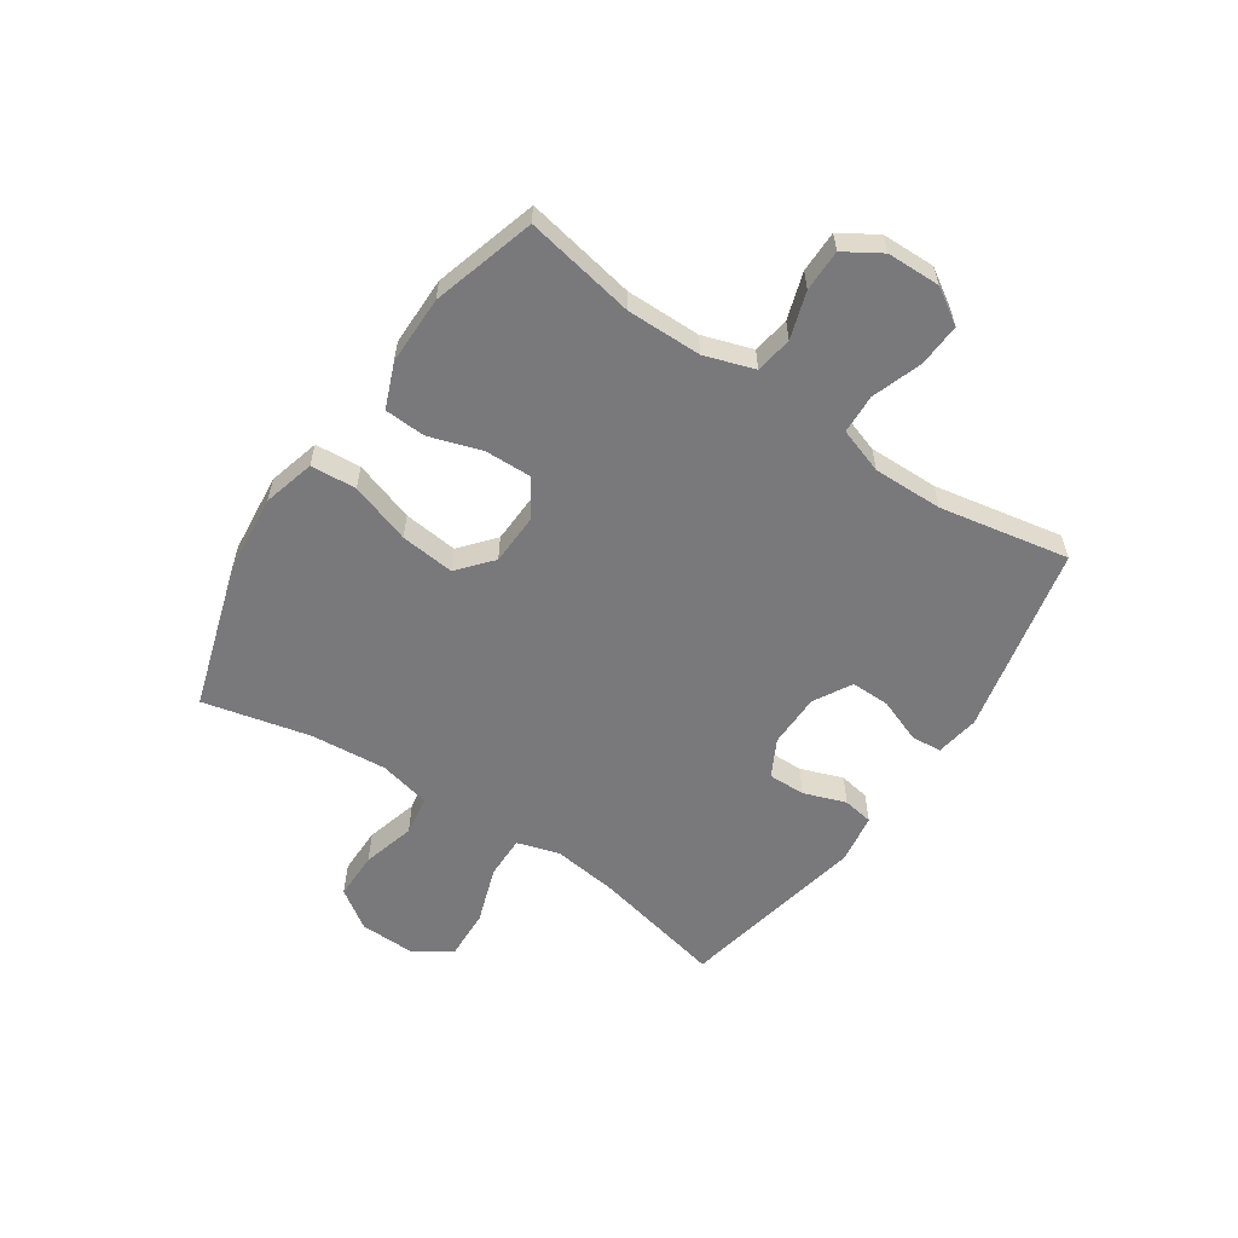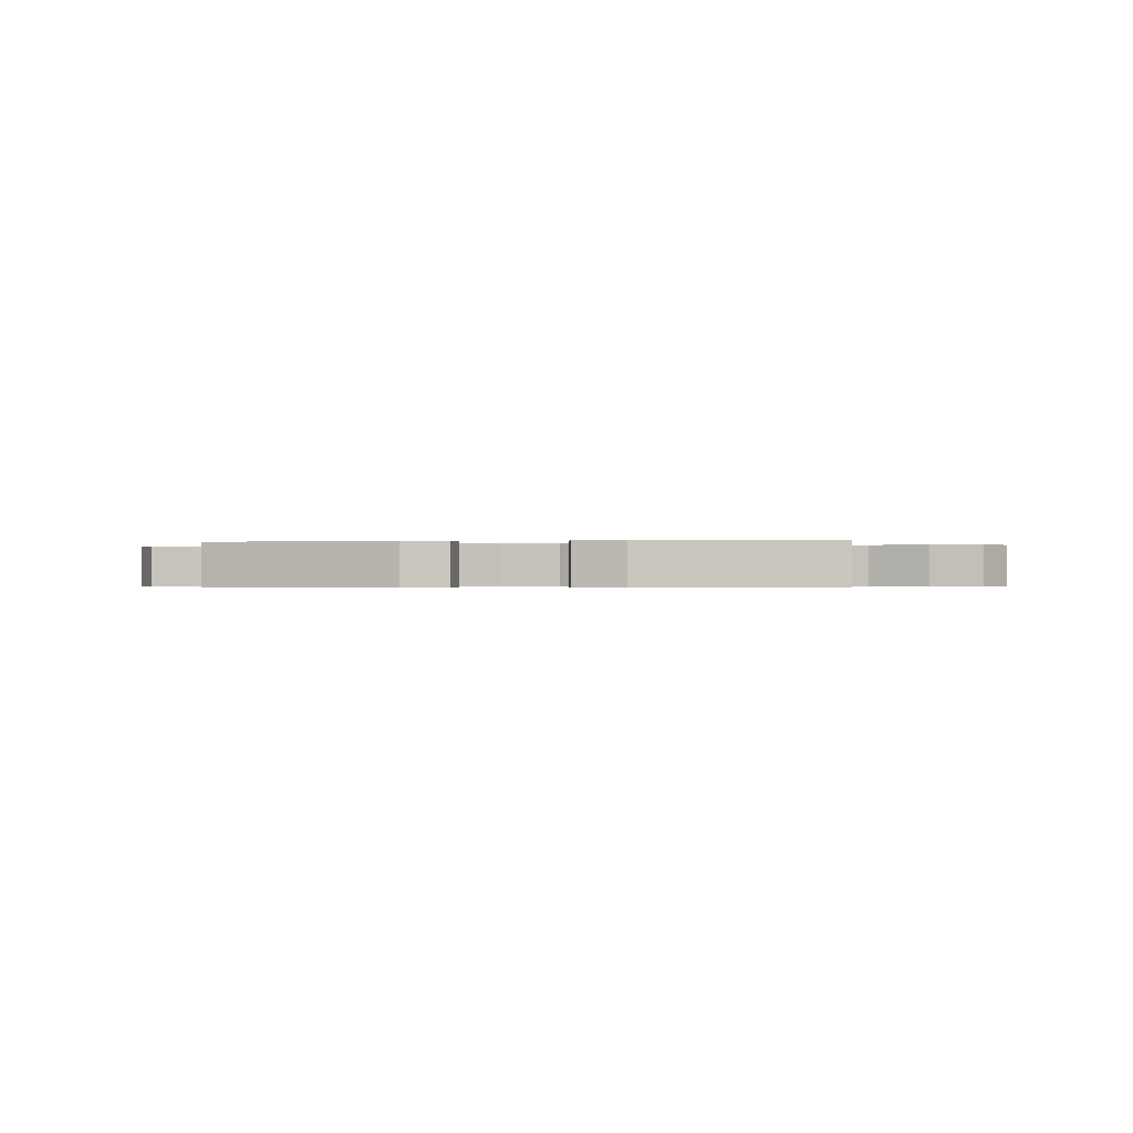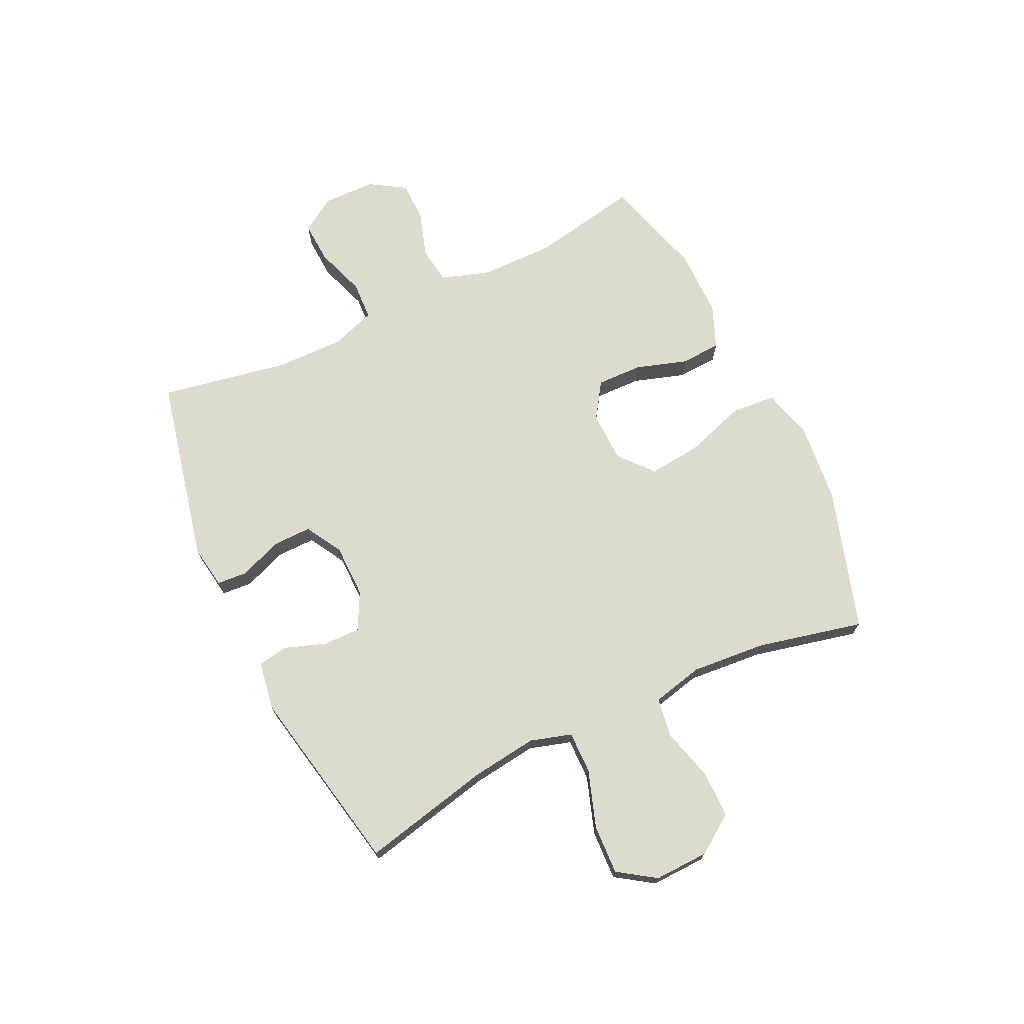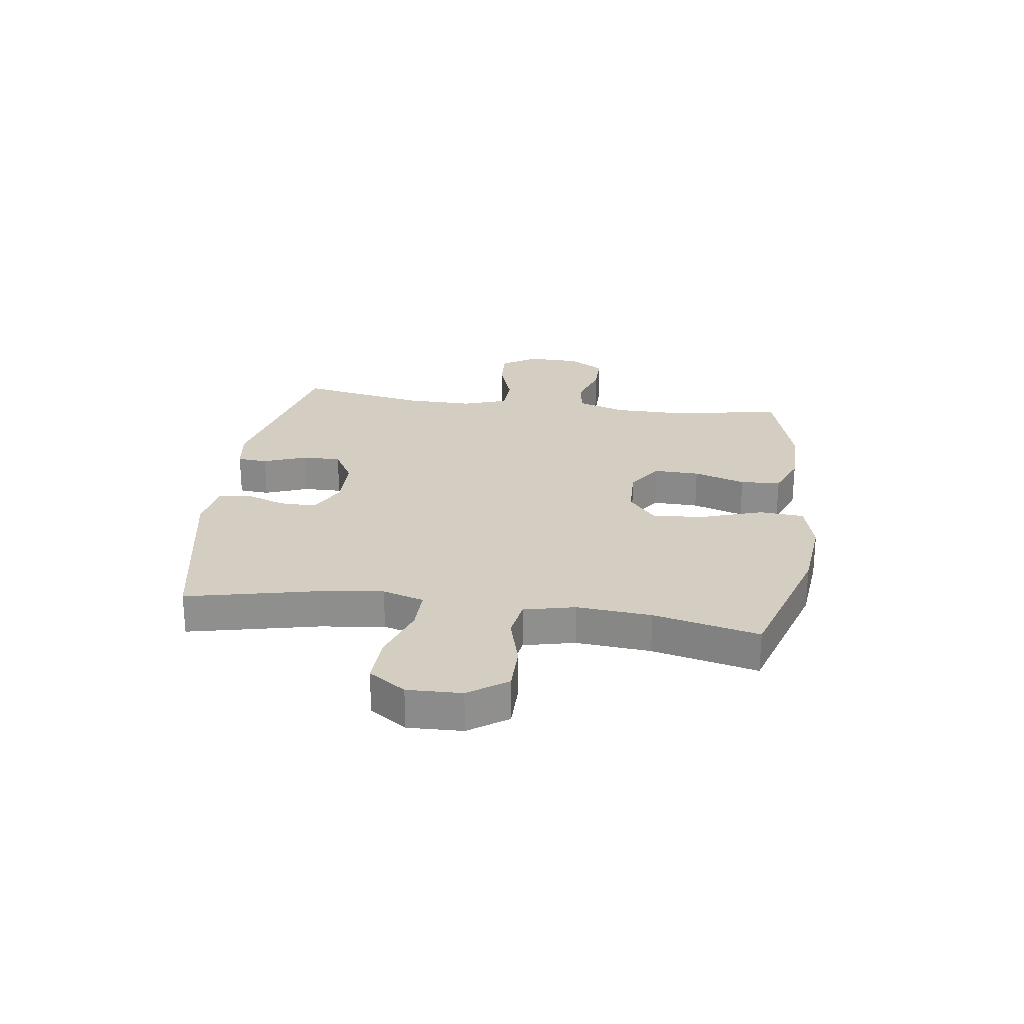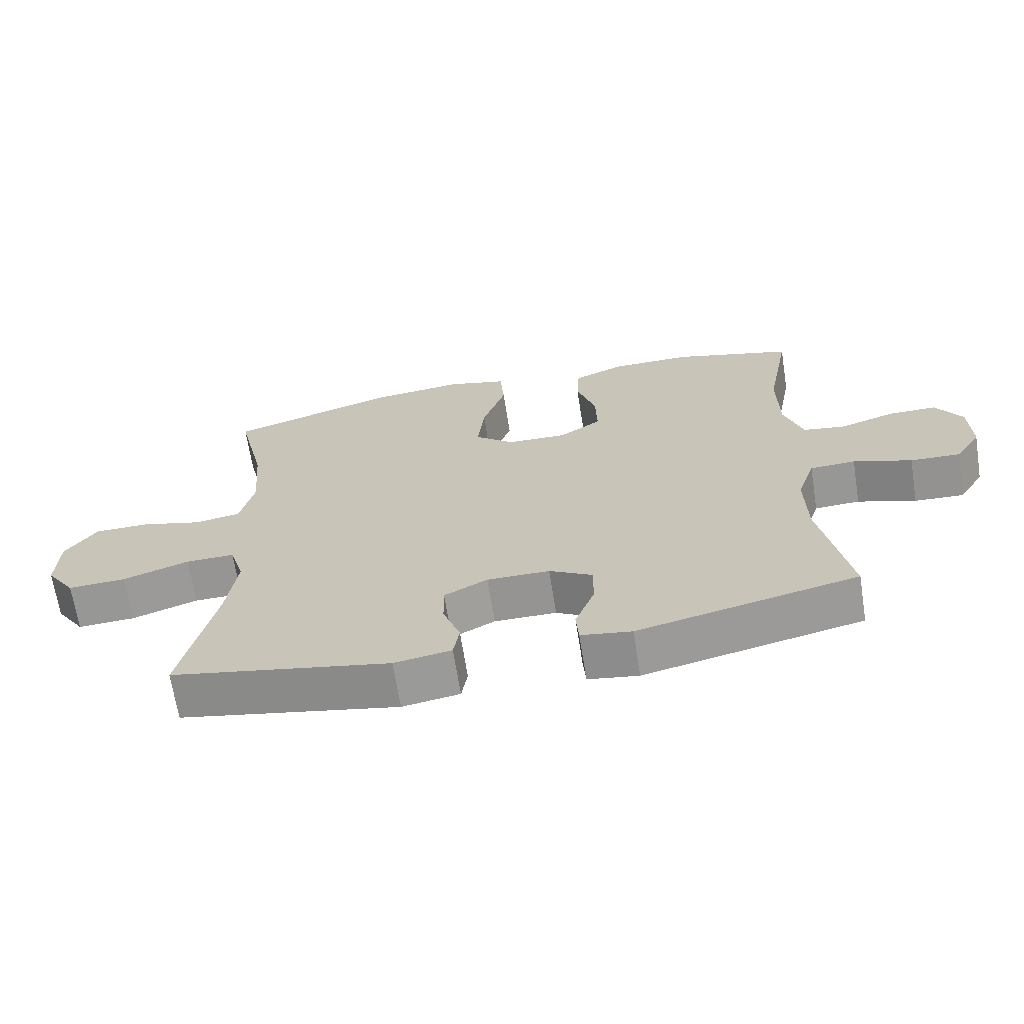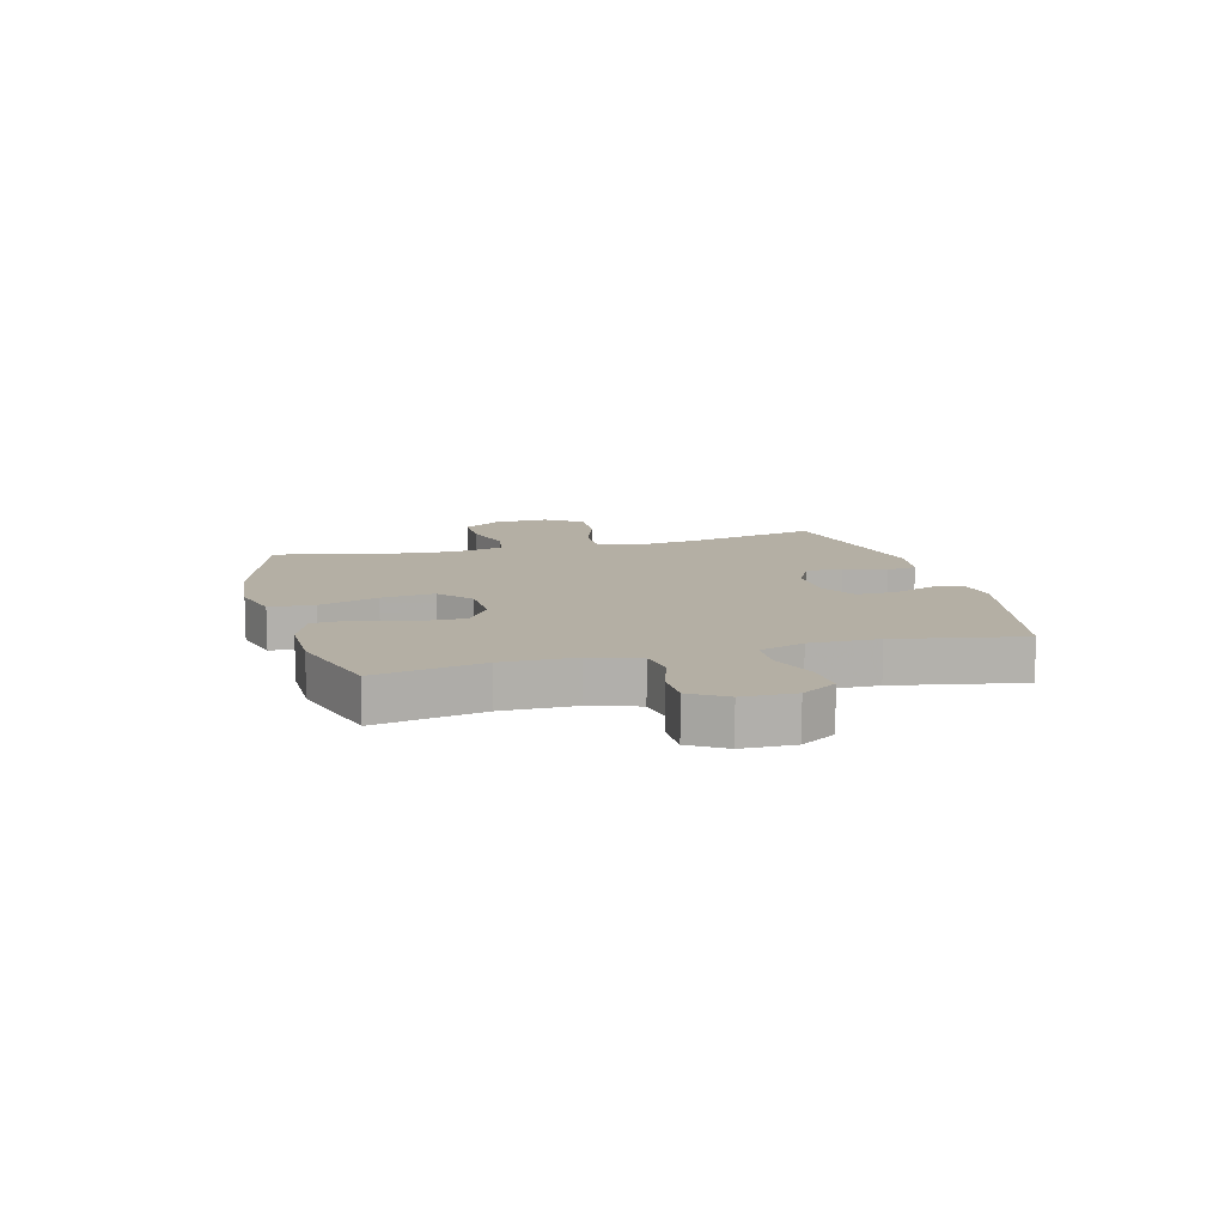
<metadata>
{"format":"obj","ext":"obj","renderer":"f3d","projection":"perspective","resolution":1024,"background":"white","views":[{"elev":-57.9,"azim":56.1,"up":"+Y"},{"elev":-0.4,"azim":-172.6,"up":"+Y"},{"elev":71.3,"azim":-115.5,"up":"+Y"},{"elev":25.1,"azim":-82.1,"up":"+Y"},{"elev":-67.4,"azim":9.0,"up":"+Z"},{"elev":11.3,"azim":74.9,"up":"+Y"}]}
</metadata>
<code>
v 0.5 0.07 0.5
v 0.464 0.07 0.309
v 0.465 0.07 0.18
v 0.493 0.07 0.094
v 0.557 0.07 0.084
v 0.638 0.07 0.11
v 0.71 0.07 0.11
v 0.749 0.07 0.047
v 0.751 0.07 -0.045
v 0.712 0.07 -0.107
v 0.638 0.07 -0.103
v 0.551 0.07 -0.073
v 0.483 0.07 -0.076
v 0.456 0.07 -0.155
v 0.458 0.07 -0.276
v 0.5 0.07 -0.5
v 0.172 0.07 -0.573
v 0.096 0.07 -0.561
v 0.092 0.07 -0.508
v 0.121 0.07 -0.432
v 0.122 0.07 -0.364
v 0.057 0.07 -0.327
v -0.037 0.07 -0.326
v -0.102 0.07 -0.36
v -0.101 0.07 -0.425
v -0.075 0.07 -0.498
v -0.084 0.07 -0.551
v -0.17 0.07 -0.565
v -0.5 0.07 -0.5
v -0.449 0.07 -0.272
v -0.434 0.07 -0.157
v -0.456 0.07 -0.084
v -0.53 0.07 -0.085
v -0.63 0.07 -0.119
v -0.717 0.07 -0.123
v -0.761 0.07 -0.058
v -0.758 0.07 0.038
v -0.711 0.07 0.106
v -0.628 0.07 0.106
v -0.536 0.07 0.081
v -0.467 0.07 0.092
v -0.446 0.07 0.182
v -0.457 0.07 0.314
v -0.5 0.07 0.5
v -0.25 0.07 0.578
v -0.111 0.07 0.592
v -0.021 0.07 0.568
v -0.015 0.07 0.489
v -0.05 0.07 0.384
v -0.06 0.07 0.29
v -0.001 0.07 0.24
v 0.089 0.07 0.237
v 0.152 0.07 0.279
v 0.15 0.07 0.359
v 0.121 0.07 0.45
v 0.125 0.07 0.521
v 0.202 0.07 0.552
v 0.321 0.07 0.552
v 0.5 0 0.5
v 0.464 0 0.309
v 0.465 0 0.18
v 0.493 0 0.094
v 0.557 0 0.084
v 0.638 0 0.11
v 0.71 0 0.11
v 0.749 0 0.047
v 0.751 0 -0.045
v 0.712 0 -0.107
v 0.638 0 -0.103
v 0.551 0 -0.073
v 0.483 0 -0.076
v 0.456 0 -0.155
v 0.458 0 -0.276
v 0.5 0 -0.5
v 0.172 0 -0.573
v 0.096 0 -0.561
v 0.092 0 -0.508
v 0.121 0 -0.432
v 0.122 0 -0.364
v 0.057 0 -0.327
v -0.037 0 -0.326
v -0.102 0 -0.36
v -0.101 0 -0.425
v -0.075 0 -0.498
v -0.084 0 -0.551
v -0.17 0 -0.565
v -0.5 0 -0.5
v -0.449 0 -0.272
v -0.434 0 -0.157
v -0.456 0 -0.084
v -0.53 0 -0.085
v -0.63 0 -0.119
v -0.717 0 -0.123
v -0.761 0 -0.058
v -0.758 0 0.038
v -0.711 0 0.106
v -0.628 0 0.106
v -0.536 0 0.081
v -0.467 0 0.092
v -0.446 0 0.182
v -0.457 0 0.314
v -0.5 0 0.5
v -0.25 0 0.578
v -0.111 0 0.592
v -0.021 0 0.568
v -0.015 0 0.489
v -0.05 0 0.384
v -0.06 0 0.29
v -0.001 0 0.24
v 0.089 0 0.237
v 0.152 0 0.279
v 0.15 0 0.359
v 0.121 0 0.45
v 0.125 0 0.521
v 0.202 0 0.552
v 0.321 0 0.552
f 57 58 1 2
f 54 55 56 57
f 53 54 57 2
f 52 53 2 3
f 51 52 3 4
f 46 47 48 49
f 46 49 50
f 43 44 45 46
f 42 43 46 50
f 41 42 50 51
f 37 38 39 40
f 37 40 41
f 36 37 41
f 33 34 35 36
f 32 33 36 41
f 31 32 41 51
f 27 28 29 30
f 25 26 27 30
f 24 25 30 31
f 23 24 31 51
f 17 18 19 20
f 15 16 17 20
f 14 15 20 21
f 13 14 21 22
f 9 10 11 12
f 9 12 13
f 8 9 13
f 5 6 7 8
f 4 5 8 13
f 22 23 51
f 4 13 22 51
f 60 59 116 115
f 115 114 113 112
f 60 115 112 111
f 61 60 111 110
f 62 61 110 109
f 107 106 105 104
f 108 107 104
f 104 103 102 101
f 108 104 101 100
f 109 108 100 99
f 98 97 96 95
f 99 98 95
f 99 95 94
f 94 93 92 91
f 99 94 91 90
f 109 99 90 89
f 88 87 86 85
f 88 85 84 83
f 89 88 83 82
f 109 89 82 81
f 78 77 76 75
f 78 75 74 73
f 79 78 73 72
f 80 79 72 71
f 70 69 68 67
f 71 70 67
f 71 67 66
f 66 65 64 63
f 71 66 63 62
f 109 81 80
f 109 80 71 62
f 1 59 60 2
f 2 60 61 3
f 3 61 62 4
f 4 62 63 5
f 5 63 64 6
f 6 64 65 7
f 7 65 66 8
f 8 66 67 9
f 9 67 68 10
f 10 68 69 11
f 11 69 70 12
f 12 70 71 13
f 13 71 72 14
f 14 72 73 15
f 15 73 74 16
f 16 74 75 17
f 17 75 76 18
f 18 76 77 19
f 19 77 78 20
f 20 78 79 21
f 21 79 80 22
f 22 80 81 23
f 23 81 82 24
f 24 82 83 25
f 25 83 84 26
f 26 84 85 27
f 27 85 86 28
f 28 86 87 29
f 29 87 88 30
f 30 88 89 31
f 31 89 90 32
f 32 90 91 33
f 33 91 92 34
f 34 92 93 35
f 35 93 94 36
f 36 94 95 37
f 37 95 96 38
f 38 96 97 39
f 39 97 98 40
f 40 98 99 41
f 41 99 100 42
f 42 100 101 43
f 43 101 102 44
f 44 102 103 45
f 45 103 104 46
f 46 104 105 47
f 47 105 106 48
f 48 106 107 49
f 49 107 108 50
f 50 108 109 51
f 51 109 110 52
f 52 110 111 53
f 53 111 112 54
f 54 112 113 55
f 55 113 114 56
f 56 114 115 57
f 57 115 116 58
f 58 116 59 1

</code>
